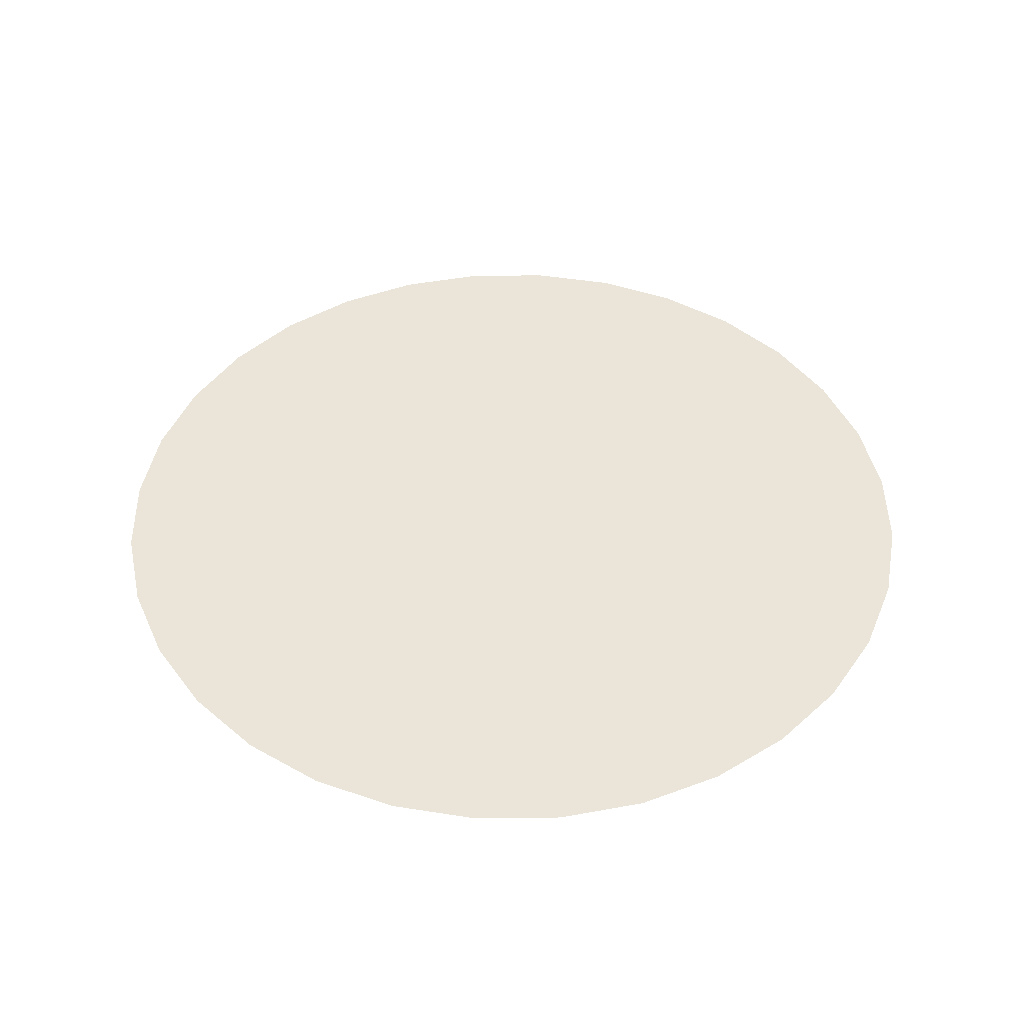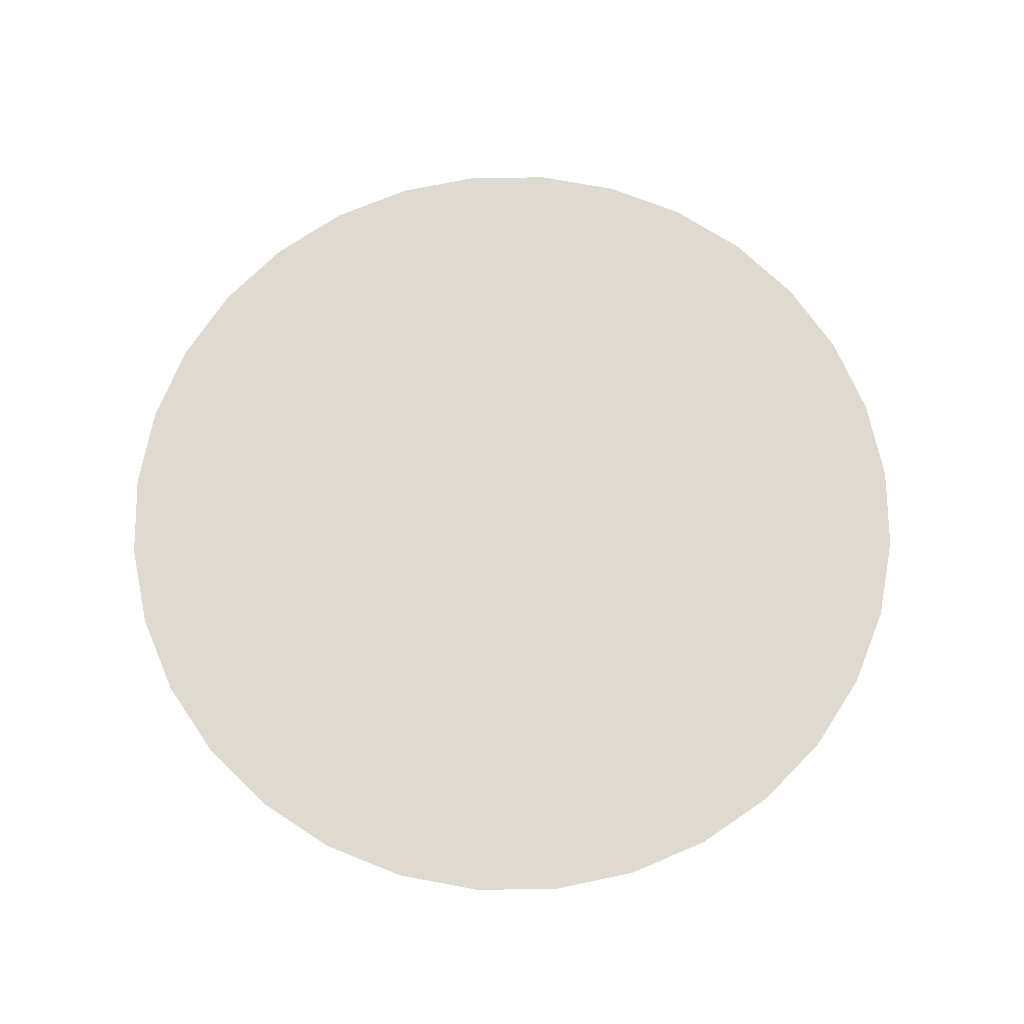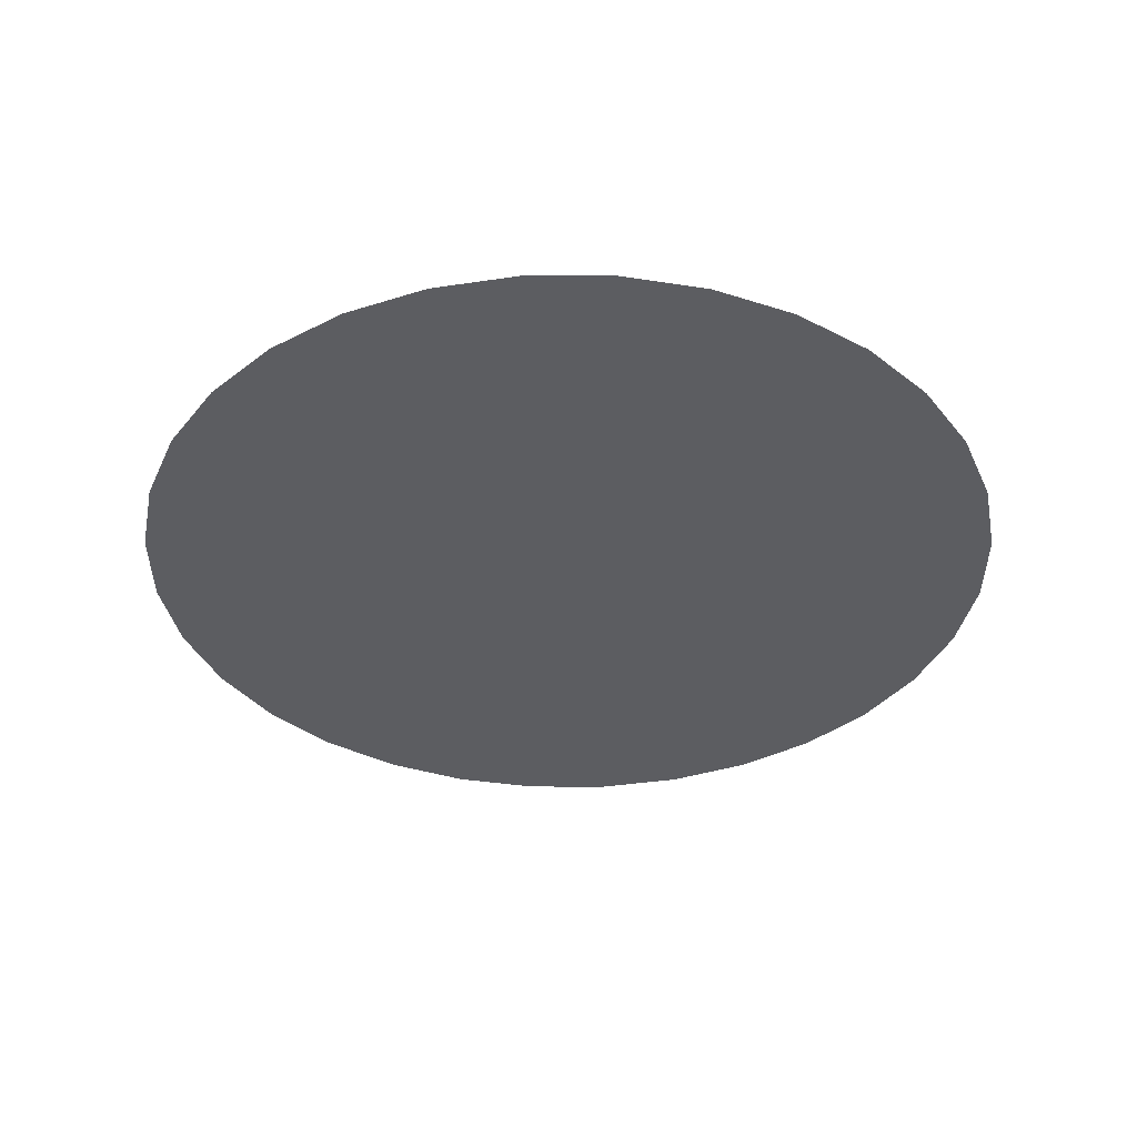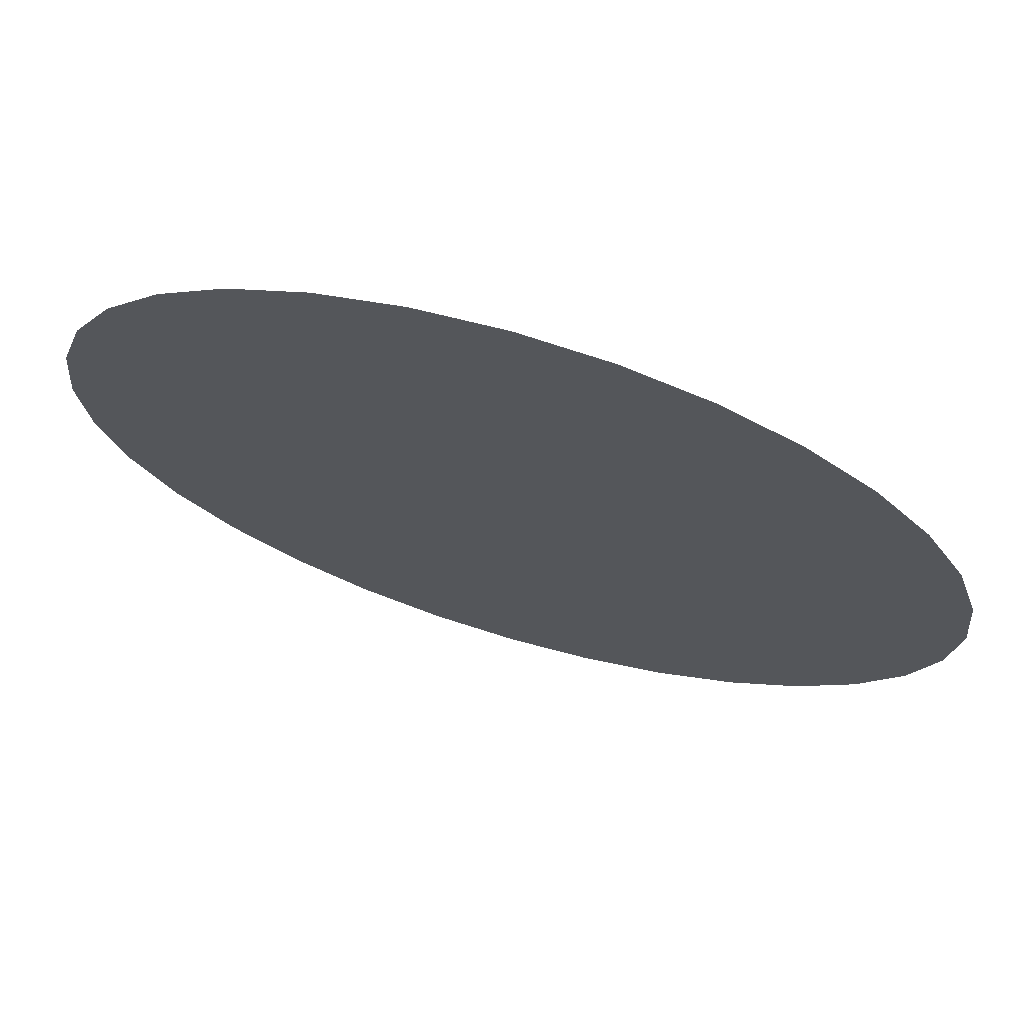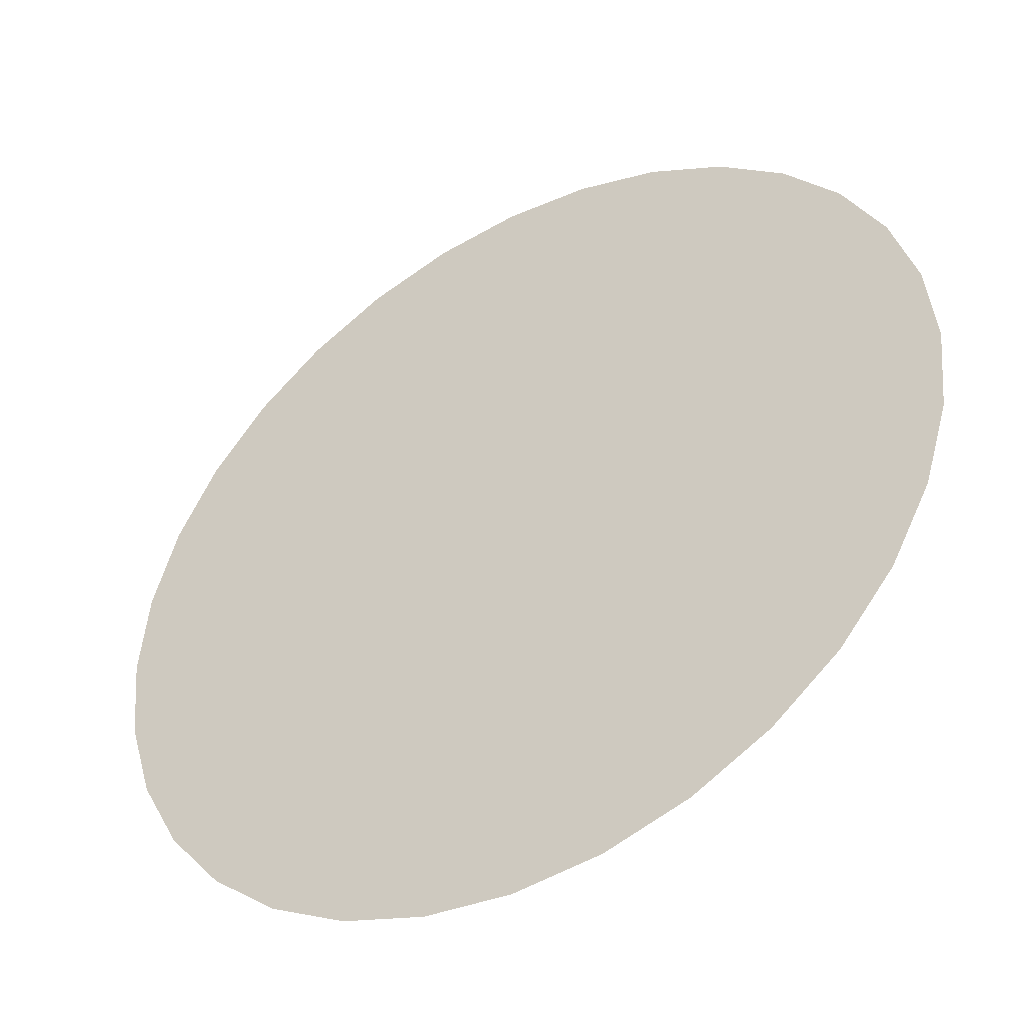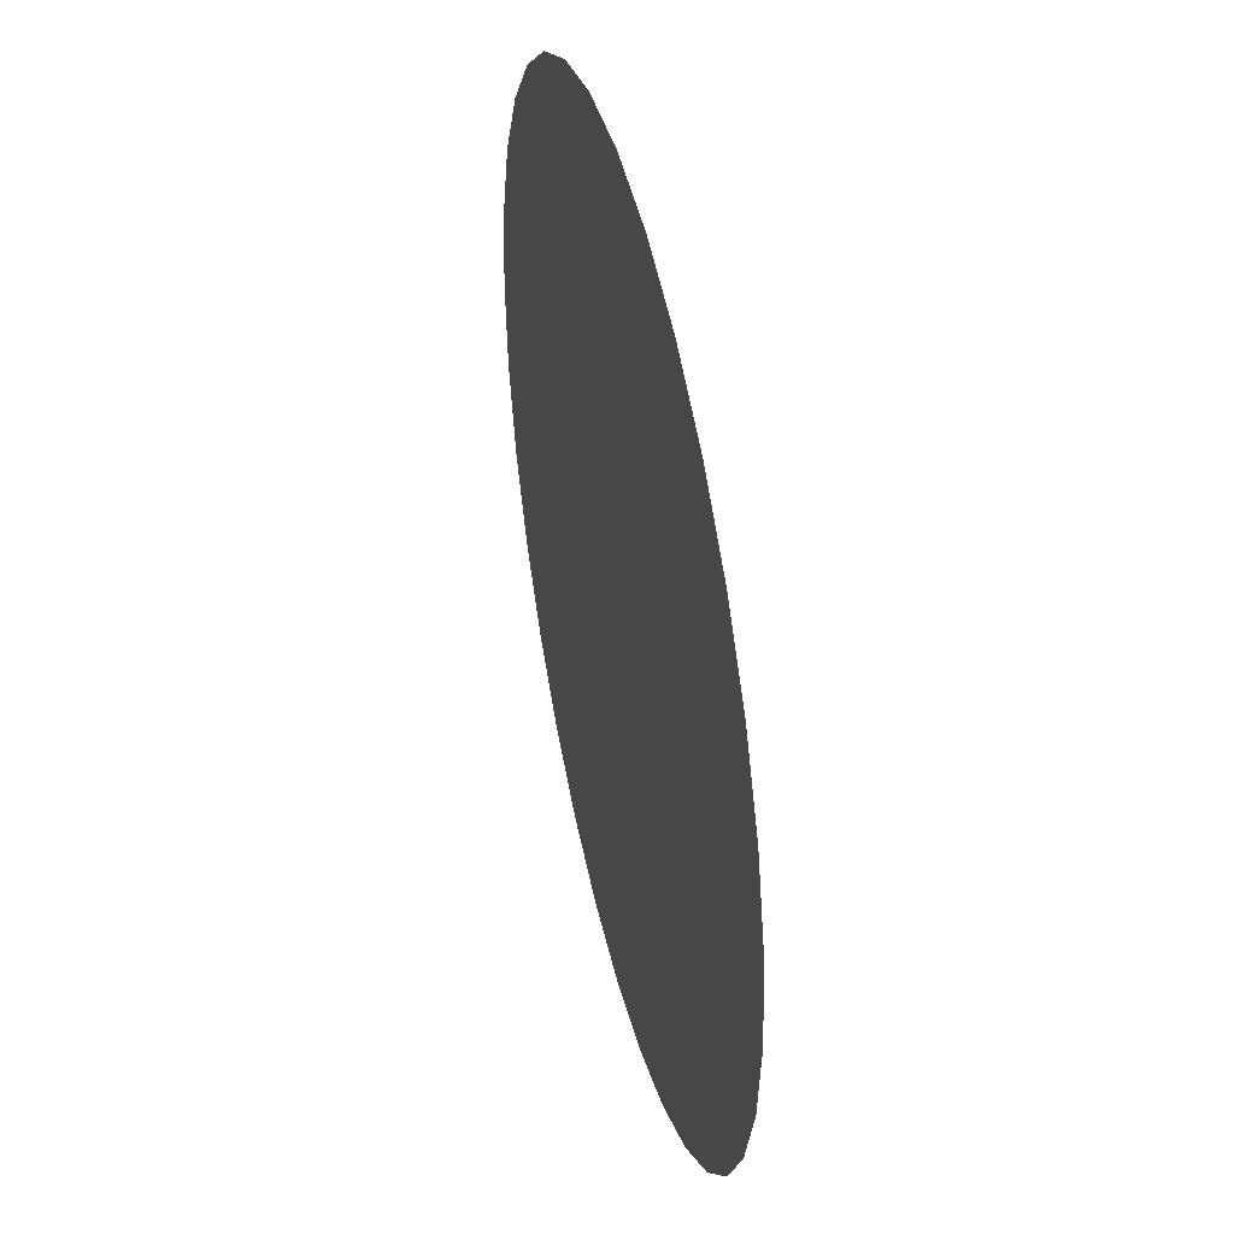
<metadata>
{"format":"obj","ext":"obj","renderer":"f3d","projection":"perspective","resolution":1024,"background":"white","views":[{"elev":45.2,"azim":-85.2,"up":"+Y"},{"elev":70.6,"azim":50.0,"up":"+Y"},{"elev":-36.8,"azim":-152.0,"up":"+Y"},{"elev":71.3,"azim":-163.6,"up":"+Z"},{"elev":-44.3,"azim":-149.3,"up":"+Z"},{"elev":43.3,"azim":76.9,"up":"+Z"}]}
</metadata>
<code>
g WaterwaysPool
v -0.09754 0 0.4904
v -0.1913 0 0.4619
v -0.1148 0 0.2772
v -0.05853 0 0.2942
v 0 0 0.5
v -0.1667 0 0.2494
v -0.2778 0 0.4157
v 0 0 0.3
v 0.09755 0 0.4904
v -0.2121 0 0.2121
v -0.3536 0 0.3536
v 0.05853 0 0.2942
v 0.1913 0 0.4619
v -0.2494 0 0.1667
v -0.4157 0 0.2778
v 0.1148 0 0.2772
v 0.2778 0 0.4157
v -0.2772 0 0.1148
v -0.4619 0 0.1913
v 0.1667 0 0.2494
v 0.3536 0 0.3536
v -0.2942 0 0.05853
v -0.4904 0 0.09755
v 0.2121 0 0.2121
v 0.4157 0 0.2778
v -0.3 0 0
v -0.5 0 0
v 0.2494 0 0.1667
v 0.4619 0 0.1913
v -0.2942 0 -0.05853
v -0.4904 0 -0.09755
v 0.2772 0 0.1148
v 0.4904 0 0.09755
v -0.2772 0 -0.1148
v -0.4619 0 -0.1913
v 0.2942 0 0.05853
v 0.5 0 0
v -0.2494 0 -0.1667
v -0.4157 0 -0.2778
v 0.3 0 0
v 0.4904 0 -0.09755
v -0.2121 0 -0.2121
v -0.3536 0 -0.3536
v 0.2942 0 -0.05853
v 0.4619 0 -0.1913
v -0.1667 0 -0.2494
v -0.2778 0 -0.4157
v 0.2772 0 -0.1148
v 0.4157 0 -0.2778
v -0.1148 0 -0.2772
v -0.1913 0 -0.4619
v 0.2494 0 -0.1667
v 0.3536 0 -0.3536
v -0.05853 0 -0.2942
v -0.09755 0 -0.4904
v 0.2121 0 -0.2121
v 0.2778 0 -0.4157
v 0 0 -0.3
v 0 0 -0.5
v 0.1667 0 -0.2494
v 0.1913 0 -0.4619
v 0.05853 0 -0.2942
v 0.09755 0 -0.4904
v 0.1148 0 -0.2772
v -0.02926 0 -0.1471
v 0 0 -0.15
v 0.02926 0 -0.1471
v 0.0574 0 -0.1386
v 0.08334 0 -0.1247
v 0.1061 0 -0.1061
v -0.0574 0 -0.1386
v 0.1247 0 -0.08334
v -0.08334 0 -0.1247
v 0.1386 0 -0.0574
v -0.1061 0 -0.1061
v 0.1471 0 -0.02926
v -0.1247 0 -0.08334
v 0.15 0 0
v -0.1386 0 -0.0574
v 0.1471 0 0.02926
v -0.1471 0 -0.02926
v 0.1386 0 0.0574
v -0.15 0 0
v 0.1247 0 0.08334
v -0.1471 0 0.02926
v 0.1061 0 0.1061
v -0.1386 0 0.0574
v 0.08334 0 0.1247
v -0.1247 0 0.08334
v 0.0574 0 0.1386
v -0.1061 0 0.1061
v 0.02926 0 0.1471
v -0.08334 0 0.1247
v 0 0 0.15
v -0.0574 0 0.1386
v -0.02926 0 0.1471
v -0.02967 0 0.01983
v -0.02524 0 0.02524
v -0.01983 0 0.02967
v -0.01366 0 0.03297
v -0.006962 0 0.035
v 0 0 0.03569
v 0.006963 0 0.035
v 0.01366 0 0.03297
v 0.01983 0 0.02967
v 0.02524 0 0.02524
v 0.02967 0 0.01983
v 0.03297 0 0.01366
v -0.03297 0 0.01366
v 0.035 0 0.006963
v -0.035 0 0.006963
v 0.03569 0 0
v -0.03569 0 0
v 0.035 0 -0.006963
v -0.035 0 -0.006963
v 0.03297 0 -0.01366
v -0.03297 0 -0.01366
v 0.02967 0 -0.01983
v -0.02967 0 -0.01983
v 0.02524 0 -0.02524
v -0.02524 0 -0.02524
v 0.01983 0 -0.02967
v -0.01983 0 -0.02967
v 0.01366 0 -0.03297
v -0.01366 0 -0.03297
v 0.006963 0 -0.035
v -0.006963 0 -0.035
v 0 0 -0.03569
g WaterwaysPool_0
f 3 2 1
f 4 3 1
f 4 1 5
f 3 6 2
f 6 7 2
f 8 4 5
f 8 5 9
f 6 10 7
f 10 11 7
f 12 8 9
f 12 9 13
f 10 14 11
f 14 15 11
f 16 12 13
f 16 13 17
f 14 18 15
f 18 19 15
f 20 16 17
f 20 17 21
f 18 22 19
f 22 23 19
f 24 20 21
f 24 21 25
f 22 26 23
f 26 27 23
f 28 24 25
f 28 25 29
f 26 30 27
f 30 31 27
f 32 28 29
f 32 29 33
f 30 34 31
f 34 35 31
f 36 32 33
f 36 33 37
f 34 38 35
f 38 39 35
f 40 36 37
f 40 37 41
f 38 42 39
f 42 43 39
f 44 40 41
f 44 41 45
f 42 46 43
f 46 47 43
f 48 44 45
f 48 45 49
f 46 50 47
f 50 51 47
f 52 48 49
f 52 49 53
f 50 54 51
f 54 55 51
f 56 52 53
f 56 53 57
f 54 58 55
f 58 59 55
f 60 56 57
f 60 57 61
f 58 62 59
f 62 63 59
f 64 61 63
f 64 60 61
f 62 64 63
f 65 54 50
f 66 58 54
f 65 66 54
f 67 62 58
f 66 67 58
f 68 64 62
f 67 68 62
f 69 60 64
f 68 69 64
f 70 56 60
f 69 70 60
f 71 65 50
f 71 50 46
f 70 72 56
f 72 52 56
f 73 71 46
f 73 46 42
f 72 74 52
f 74 48 52
f 75 73 42
f 75 42 38
f 74 76 48
f 76 44 48
f 77 75 38
f 77 38 34
f 76 78 44
f 78 40 44
f 79 77 34
f 79 34 30
f 78 80 40
f 80 36 40
f 81 79 30
f 81 30 26
f 80 82 36
f 82 32 36
f 83 81 26
f 83 26 22
f 82 84 32
f 84 28 32
f 85 83 22
f 85 22 18
f 84 86 28
f 86 24 28
f 87 85 18
f 87 18 14
f 86 88 24
f 88 20 24
f 89 87 14
f 89 14 10
f 88 90 20
f 90 16 20
f 91 89 10
f 91 10 6
f 90 92 16
f 92 12 16
f 93 91 6
f 93 6 3
f 92 94 12
f 94 8 12
f 95 93 3
f 95 3 4
f 96 4 8
f 94 96 8
f 96 95 4
f 97 89 91
f 98 91 93
f 98 97 91
f 99 93 95
f 99 98 93
f 100 95 96
f 100 99 95
f 101 96 94
f 101 100 96
f 102 94 92
f 102 101 94
f 103 102 92
f 101 102 103
f 103 92 90
f 101 103 104
f 104 103 90
f 100 101 104
f 104 90 88
f 100 104 105
f 105 104 88
f 99 100 105
f 105 88 86
f 99 105 106
f 106 105 86
f 98 99 106
f 106 86 84
f 98 106 107
f 107 106 84
f 107 84 82
f 97 98 107
f 108 107 82
f 97 107 108
f 108 82 80
f 109 97 108
f 97 109 89
f 109 87 89
f 110 108 80
f 109 108 110
f 110 80 78
f 109 111 87
f 111 109 110
f 111 85 87
f 112 110 78
f 111 110 112
f 112 78 76
f 111 113 85
f 113 111 112
f 113 83 85
f 114 112 76
f 113 112 114
f 114 76 74
f 113 115 83
f 115 113 114
f 115 81 83
f 116 114 74
f 115 114 116
f 116 74 72
f 115 117 81
f 117 115 116
f 117 79 81
f 118 116 72
f 117 116 118
f 118 72 70
f 117 119 79
f 119 117 118
f 119 77 79
f 120 118 70
f 119 118 120
f 120 70 69
f 119 121 77
f 121 119 120
f 121 75 77
f 122 120 69
f 121 120 122
f 122 69 68
f 121 123 75
f 123 121 122
f 123 73 75
f 124 122 68
f 123 122 124
f 124 68 67
f 123 125 73
f 125 123 124
f 125 71 73
f 126 124 67
f 125 124 126
f 126 67 66
f 125 127 71
f 127 125 126
f 127 65 71
f 128 126 66
f 128 66 65
f 126 128 127
f 127 128 65

</code>
